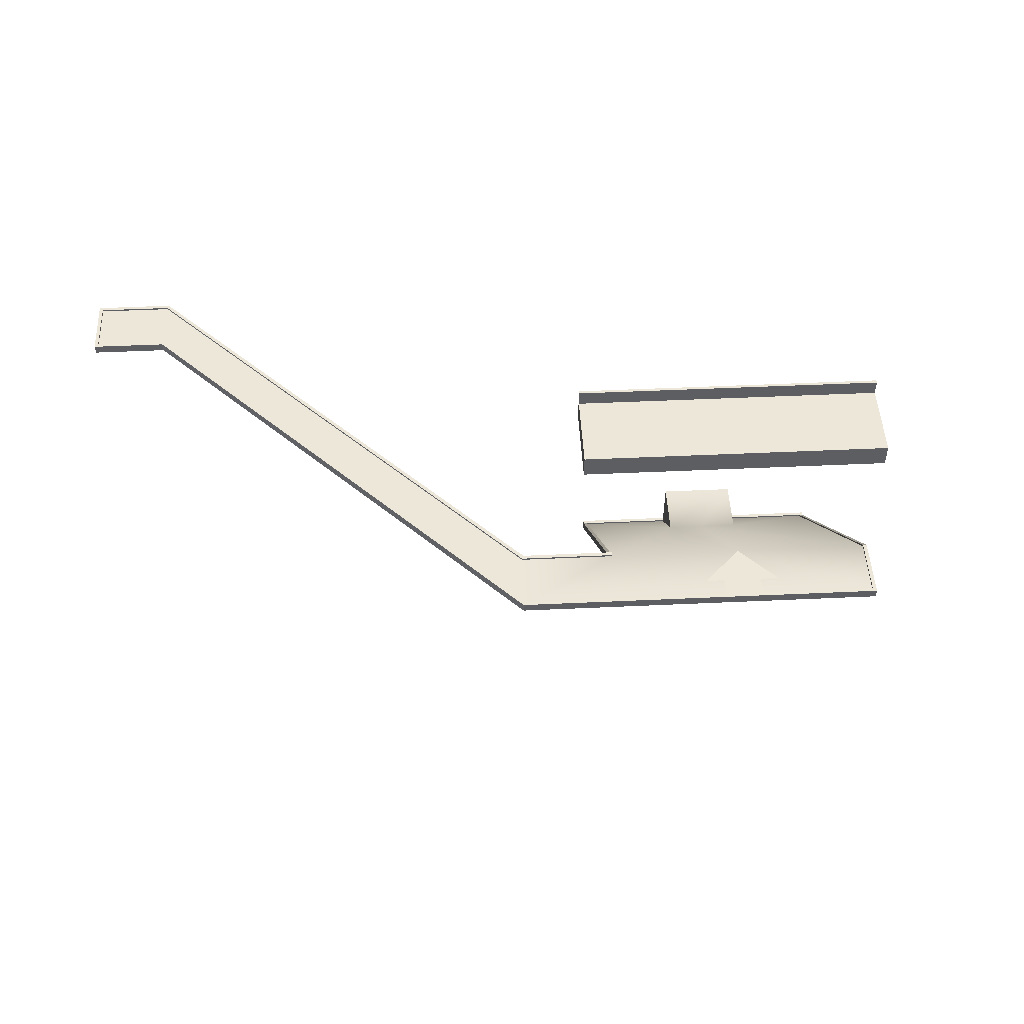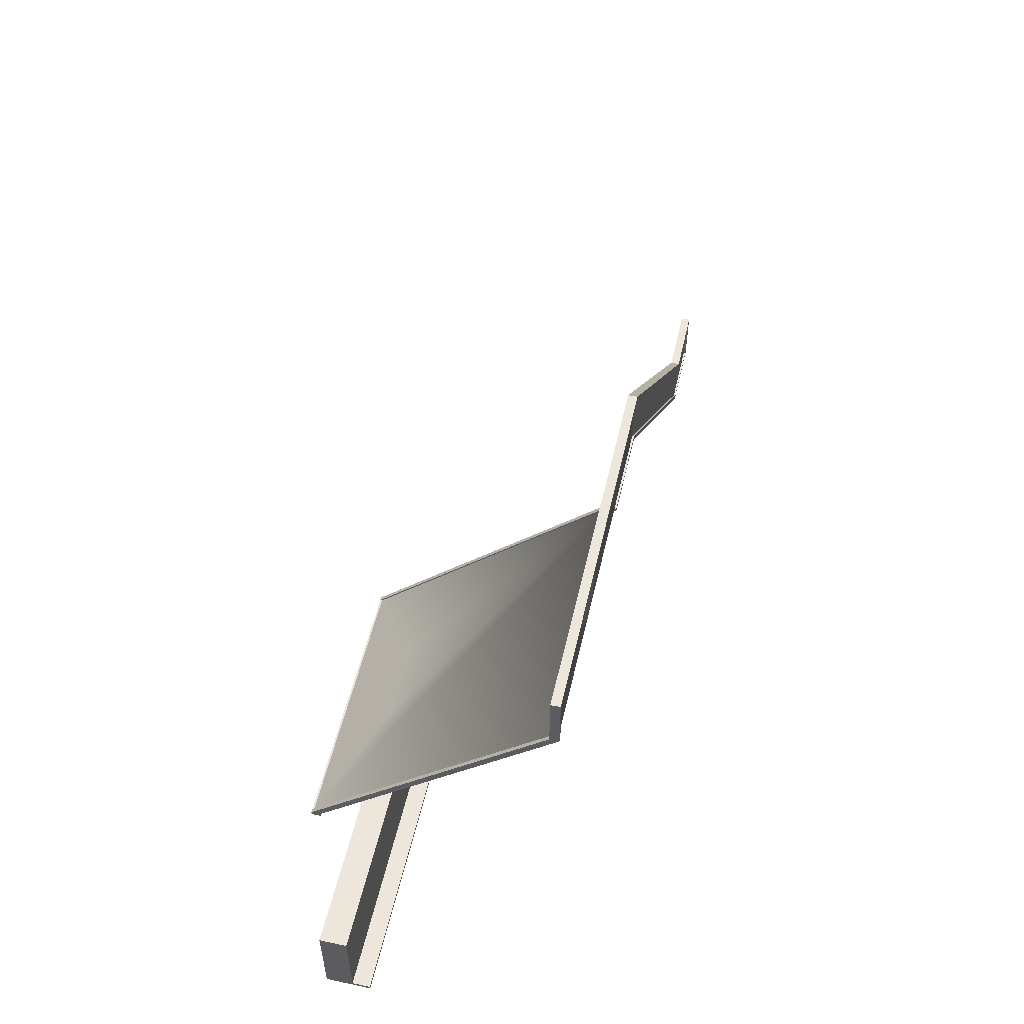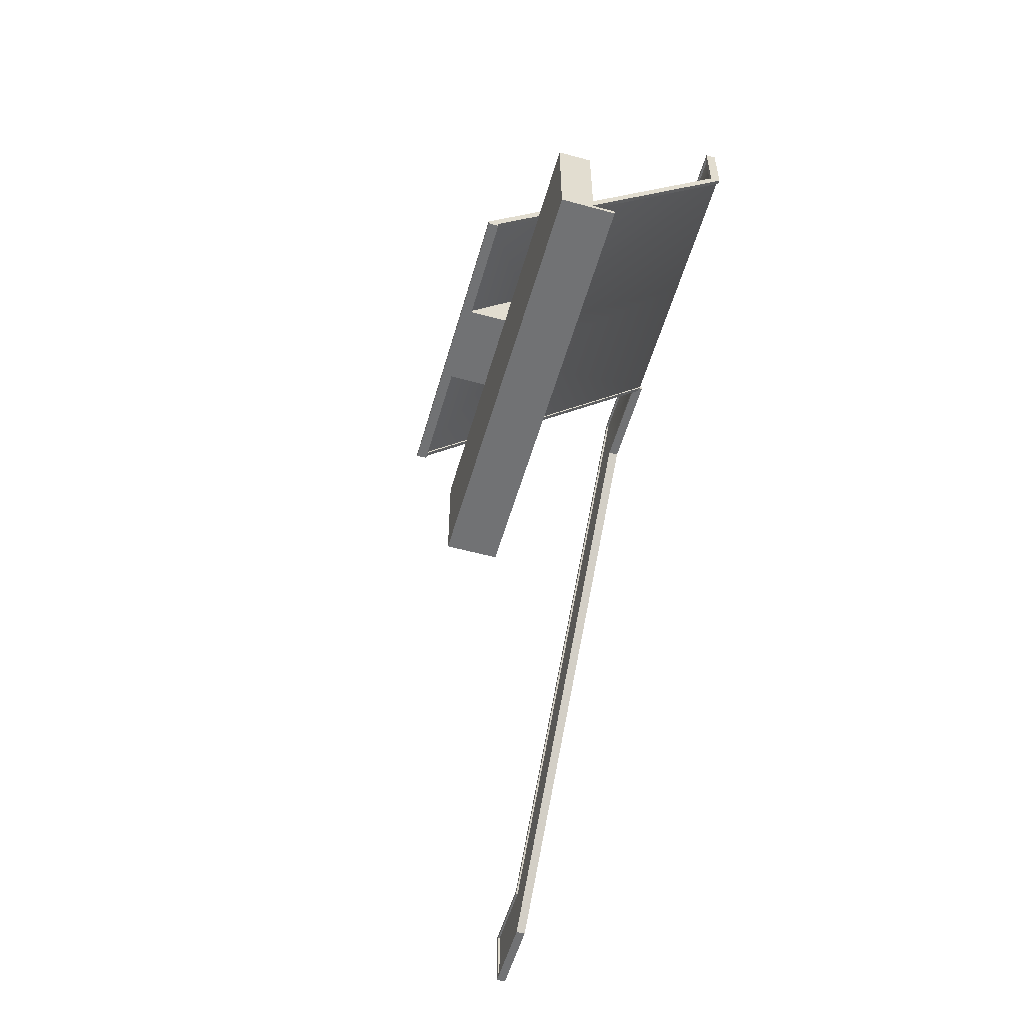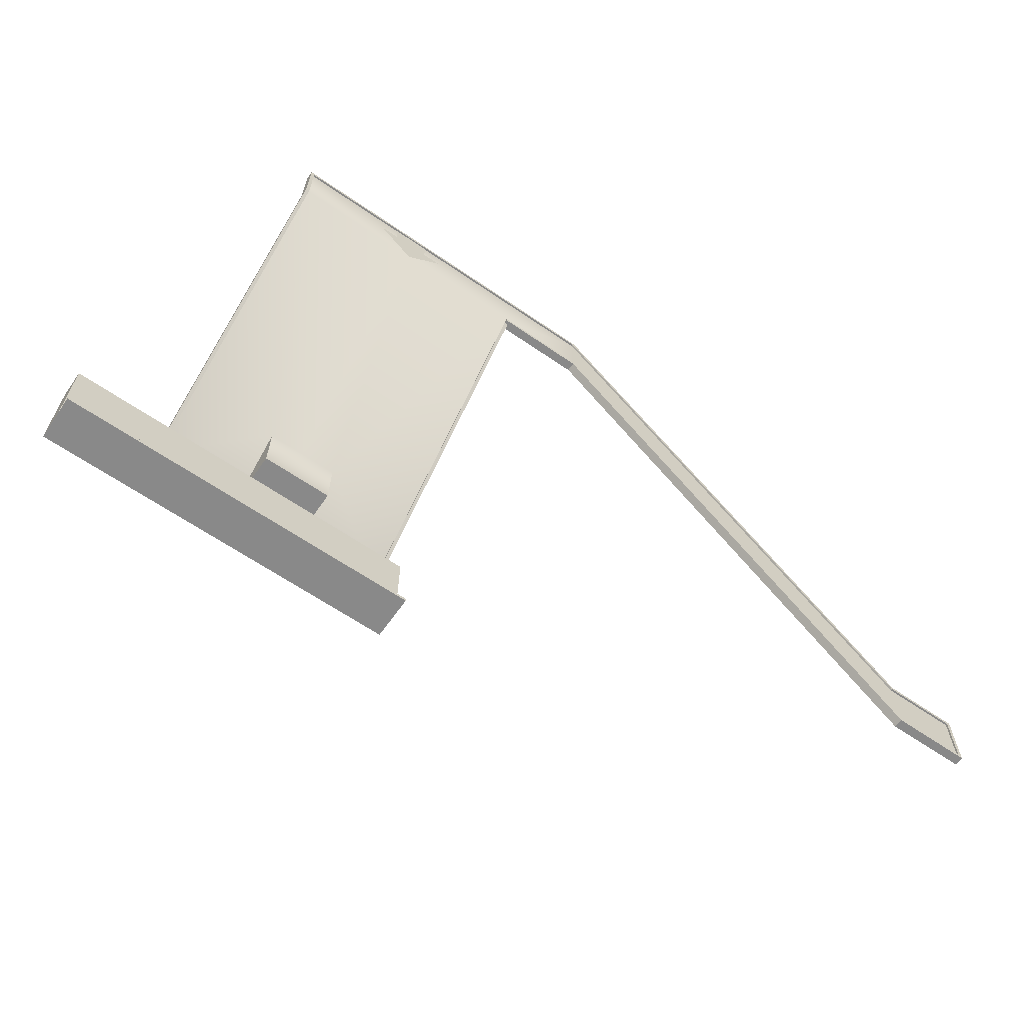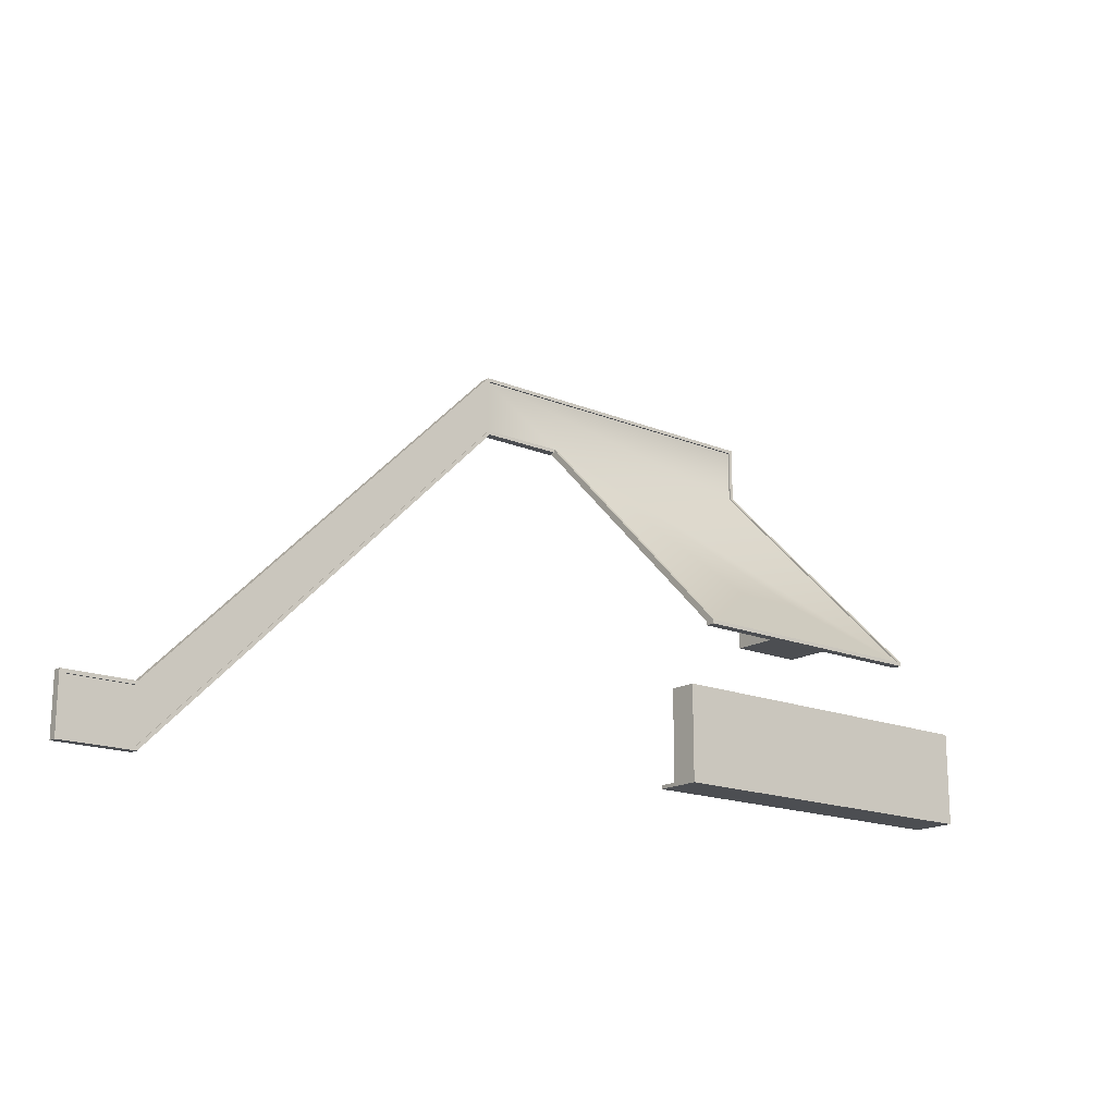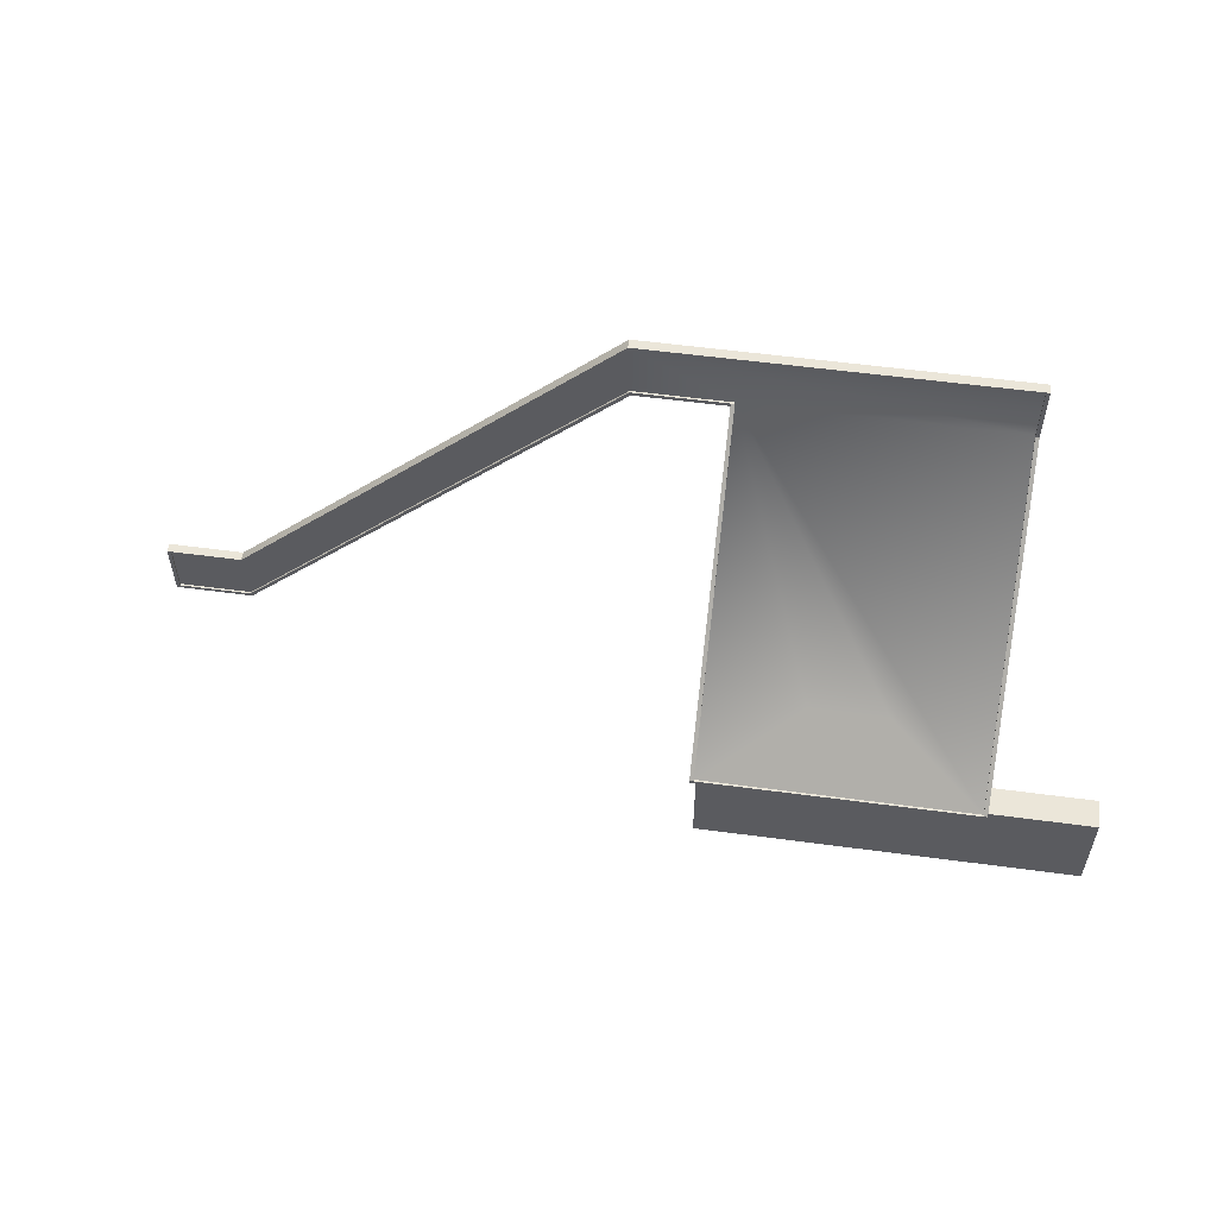
<metadata>
{"format":"obj","ext":"obj","renderer":"f3d","projection":"perspective","resolution":1024,"background":"white","views":[{"elev":50.2,"azim":-2.9,"up":"+Y"},{"elev":53.5,"azim":102.9,"up":"+Z"},{"elev":-55.6,"azim":74.0,"up":"+Z"},{"elev":-63.2,"azim":145.1,"up":"+Z"},{"elev":-17.0,"azim":-39.5,"up":"+Z"},{"elev":56.0,"azim":8.0,"up":"+Z"}]}
</metadata>
<code>
o STAGE008
v 10 4 -4
v 10 4 -1
v 14 4 -4
v 12 4 -1
v 14 4 -1
f 1 2 3
f 3 2 4
f 3 4 5
v 5 4 -12
v 5 4 -7
v 25 4 -12
v 25 4 -7
f 6 7 8
f 8 7 9
v -21 14 -12
v -25 14 -12
v -21 14 -9
v -25 14 -9
f 10 11 12
f 12 11 13
v 0 14 12
v -21 14 -9
v -21 14 -12
f 15 14 16
v 19 14 9
v 19 14 12
v 12 14 9
v 12.17 14 12
v 5 14 9
v 0 14 12
v 0 14 9
v -21 14 -12
f 18 17 19
f 18 19 20
f 20 19 21
f 20 21 22
f 22 21 23
f 22 23 24
v 10 1 -4
v 5 1 -4
v 10 4 -1
v 5 14 9
f 25 26 27
f 27 26 28
v 14 4 -1
v 19 14 9
v 12 4 -1
v 12 14 9
v 10 4 -1
v 5 14 9
f 30 29 31
f 30 31 32
f 32 31 33
f 32 33 34
v 14 4 -1
v 19 1 -4
v 19 14 9
f 36 35 37
v 14 4 -1
v 14 1 -4
v 19 1 -4
f 39 38 40
v 10 0.7 -4
v 14 0.7 -4
v 14 3.7 -1
v 19 0.7 -4
f 41 42 43
f 43 42 44
v 5 2.5 -7
v 5 2.5 -12.2
v 25 2.5 -7
v 25 2.5 -12.2
f 45 46 47
f 47 46 48
v 10 3.7 -1
v 5 0.7 -4
v 5 13.7 9
f 50 49 51
v 19 13.7 9
v 19 0.7 -4
v 5 13.7 9
v 14 3.7 -1
v 10 3.7 -1
v 10 0.7 -4
v 5 0.7 -4
f 53 52 54
f 53 54 55
f 55 54 56
f 55 56 57
f 57 56 58
v 0 13.7 12
v 0 13.7 9
v -21 13.7 -12
f 60 59 61
v 19 13.7 12
v 19 13.7 9
v 0 13.7 12
v 5 13.7 9
v 0 13.7 9
f 63 62 64
f 63 64 65
f 65 64 66
v -25 13.7 -12
v -25 13.7 -9
v -21 13.7 -12
v -21 13.7 -9
v 0 13.7 12
f 68 67 69
f 68 69 70
f 70 69 71
v 10 4 -4
v 10 4 -1
v 10 1 -4
f 73 72 74
v 14 4 -1
v 14 4 -4
v 14 1 -4
f 76 75 77
v 14 1 -4
v 10 1 -4
v 14 4 -4
v 10 4 -4
f 78 79 80
f 80 79 81
v -25.2 14.1 -12.2
v -25 14.1 -12
v -20.92 14.1 -12.2
v -21 14.1 -12
f 82 83 84
f 84 83 85
v -25 14.1 -12
v -25.2 14.1 -12.2
v -25 14.1 -9
v -25.2 14.1 -8.8
f 86 87 88
f 88 87 89
v -25 14.1 -9
v -25.2 14.1 -8.8
v -21 14.1 -9
v -21.08 14.1 -8.8
f 90 91 92
f 92 91 93
v 19 14.1 12
v 19.2 14.1 12.2
v 19 14.1 9
v 19.2 14.1 9
f 94 95 96
f 96 95 97
v 5 14.1 8.8
v 0.08284 14.1 8.8
v 5 14.1 9
v 0 14.1 9
f 98 99 100
f 100 99 101
v 4.8 13.6 9
v 0 13.6 9
v 4.8 13.6 8.8
v 0.08284 13.6 8.8
f 102 103 104
f 104 103 105
v 19.2 13.6 12.2
v 19 13.6 12
v 19.2 13.6 9
v 19 13.6 9
f 106 107 108
f 108 107 109
v -25.2 13.6 -8.8
v -25 13.6 -9
v -21.08 13.6 -8.8
v -21 13.6 -9
f 110 111 112
f 112 111 113
v -25.2 13.6 -12.2
v -25 13.6 -12
v -25.2 13.6 -8.8
v -25 13.6 -9
f 114 115 116
f 116 115 117
v -25 13.6 -12
v -25.2 13.6 -12.2
v -21 13.6 -12
v -20.92 13.6 -12.2
f 118 119 120
f 120 119 121
v 25 5 -12.2
v 25 5 -12
v 15 5 -12.2
v 15 5 -12
v 5 5 -12.2
v 5 5 -12
f 123 122 124
f 123 124 125
f 125 124 126
f 125 126 127
v -21 14.1 -9
v -21.08 14.1 -8.8
v 0 14.1 12
v -0.08284 14.1 12.2
f 128 129 130
f 130 129 131
v -21.08 13.6 -8.8
v -21 13.6 -9
v -0.08284 13.6 12.2
v 0 13.6 12
f 132 133 134
f 134 133 135
v 0 14.1 12
v -0.08284 14.1 12.2
v 19 14.1 12
v 19.2 14.1 12.2
f 136 137 138
f 138 137 139
v -0.08284 13.6 12.2
v 0 13.6 12
v 19.2 13.6 12.2
v 19 13.6 12
f 140 141 142
f 142 141 143
v 4.8 1.1 -4
v 4.8 1.1 -4.2
v 5 1.1 -4
v 19.2 1.1 -4.2
v 19 1.1 -4
v 19.2 1.1 -4
f 145 144 146
f 145 146 147
f 147 146 148
f 147 148 149
v 19.2 0.6 -4
v 19.2 0.6 -4.2
v 19 0.6 -4
v 4.8 0.6 -4.2
v 5 0.6 -4
v 4.8 0.6 -4
f 151 150 152
f 151 152 153
f 153 152 154
f 153 154 155
v 4.8 13.9 8.8
v 5 13.9 8.8
v 4.8 1.1 -4
v 5 1.1 -4
f 156 157 158
f 158 157 159
v 19 14.1 9
v 19.2 14.1 9
v 19 1.1 -4
v 19.2 1.1 -4
f 160 161 162
f 162 161 163
v 19.2 13.6 9
v 19 13.6 9
v 19.2 0.6 -4
v 19 0.6 -4
f 164 165 166
f 166 165 167
v 5 13.6 9
v 4.8 13.6 9
v 5 0.6 -4
v 4.8 0.6 -4
f 168 169 170
f 170 169 171
v 19 13.6 9
v 19 14.1 9
v 19 0.6 -4
v 19 1.1 -4
f 172 173 174
f 174 173 175
v 5 13.9 8.8
v 5 13.6 9
v 5 1.1 -4
v 5 0.6 -4
f 176 177 178
f 178 177 179
v 19.2 0.6 -4.2
v 19.2 1.1 -4.2
v 19.2 0.6 -4
v 19.2 1.1 -4
v 19.2 13.6 9
v 19.2 14.1 9
f 180 181 182
f 182 181 183
f 182 183 184
f 184 183 185
v 4.8 1.1 -4.2
v 4.8 0.6 -4.2
v 4.8 1.1 -4
v 4.8 0.6 -4
v 4.8 13.9 8.8
v 4.8 13.6 9
f 186 187 188
f 188 187 189
f 188 189 190
f 190 189 191
v -20.92 14.1 -12.2
v -21 14.1 -12
v 0.08284 14.1 8.8
v 0 14.1 9
f 192 193 194
f 194 193 195
v -21 13.6 -12
v -20.92 13.6 -12.2
v 0 13.6 9
v 0.08284 13.6 8.8
f 196 197 198
f 198 197 199
v 4.8 13.6 8.8
v 0.08284 13.6 8.8
v 4.8 13.9 8.8
v 0.08284 14.1 8.8
v 5 14.1 8.8
f 200 201 202
f 202 201 203
f 202 203 204
v 19.2 13.6 12.2
v 19.2 14.1 12.2
v -0.08284 13.6 12.2
v -0.08284 14.1 12.2
f 205 206 207
f 207 206 208
v -21.08 13.6 -8.8
v -21.08 14.1 -8.8
v -25.2 13.6 -8.8
v -25.2 14.1 -8.8
f 209 210 211
f 211 210 212
v -25.2 13.6 -12.2
v -25.2 14.1 -12.2
v -20.92 13.6 -12.2
v -20.92 14.1 -12.2
f 213 214 215
f 215 214 216
v 4.8 13.9 8.8
v 5 13.9 8.8
v 5 14.1 8.8
f 218 217 219
v 5 13.6 9
v 5 13.9 8.8
v 5 14.1 9
v 5 14.1 8.8
f 220 221 222
f 222 221 223
v 19.2 13.6 9
v 19.2 14.1 9
v 19.2 13.6 12.2
v 19.2 14.1 12.2
f 224 225 226
f 226 225 227
v -25.2 13.6 -8.8
v -25.2 14.1 -8.8
v -25.2 13.6 -12.2
v -25.2 14.1 -12.2
f 228 229 230
f 230 229 231
v 25 5 -12
v 25 4 -12
v 15 5 -12
v 15 4 -12
v 5 5 -12
v 5 4 -12
f 233 232 234
f 233 234 235
f 235 234 236
f 235 236 237
v -20.92 13.6 -12.2
v -20.92 14.1 -12.2
v 0.08284 13.6 8.8
v 0.08284 14.1 8.8
f 238 239 240
f 240 239 241
v -0.08284 13.6 12.2
v -0.08284 14.1 12.2
v -21.08 13.6 -8.8
v -21.08 14.1 -8.8
f 242 243 244
f 244 243 245
v 5 1.1 -4
v 5 0.6 -4
v 19 1.1 -4
v 19 0.6 -4
f 246 247 248
f 248 247 249
v 4.8 0.6 -4.2
v 4.8 1.1 -4.2
v 19.2 0.6 -4.2
v 19.2 1.1 -4.2
f 250 251 252
f 252 251 253
v 19 14.1 12
v 19 13.6 12
v 0 14.1 12
v 0 13.6 12
f 254 255 256
f 256 255 257
v -21 14.1 -9
v -21 13.6 -9
v -25 14.1 -9
v -25 13.6 -9
f 258 259 260
f 260 259 261
v -25 14.1 -12
v -25 13.6 -12
v -21 14.1 -12
v -21 13.6 -12
f 262 263 264
f 264 263 265
v 0 13.6 9
v 0 14.1 9
v 4.8 13.6 9
v 5 14.1 9
v 5 13.6 9
f 267 266 268
f 267 268 269
f 269 268 270
v 0 14.1 12
v 0 13.6 12
v -21 14.1 -9
v -21 13.6 -9
f 271 272 273
f 273 272 274
v -21 14.1 -12
v -21 13.6 -12
v 0 14.1 9
v 0 13.6 9
f 275 276 277
f 277 276 278
v 19 14.1 9
v 19 13.6 9
v 19 14.1 12
v 19 13.6 12
f 279 280 281
f 281 280 282
v -25 14.1 -9
v -25 13.6 -9
v -25 14.1 -12
v -25 13.6 -12
f 283 284 285
f 285 284 286
v 25 5 -12
v 25 5 -12.2
v 25 2.5 -12.2
f 288 287 289
v 25 2.5 -7
v 25 4 -7
v 25 2.5 -12.2
v 25 4 -12
v 25 5 -12
f 291 290 292
f 291 292 293
f 293 292 294
v 5 5 -12.2
v 5 5 -12
v 5 4 -12
f 296 295 297
v 5 4 -7
v 5 2.5 -7
v 5 4 -12
v 5 2.5 -12.2
v 5 5 -12.2
f 299 298 300
f 299 300 301
f 301 300 302
v 5 2.5 -7
v 25 2.5 -7
v 5 4 -7
v 25 4 -7
f 303 304 305
f 305 304 306
v 25 2.5 -12.2
v 25 5 -12.2
v 15 2.5 -12.2
v 15 5 -12.2
v 5 2.5 -12.2
v 5 5 -12.2
f 308 307 309
f 308 309 310
f 310 309 311
f 310 311 312
v 12 14.02 9
v 14 14.02 11
v 13 14.02 11
f 314 313 315
v 10 14.02 11
v 12 14.02 9
v 11 14.02 11
v 13 14.02 11
v 11 14.02 12
v 13 14.02 12
f 317 316 318
f 317 318 319
f 319 318 320
f 319 320 321

</code>
